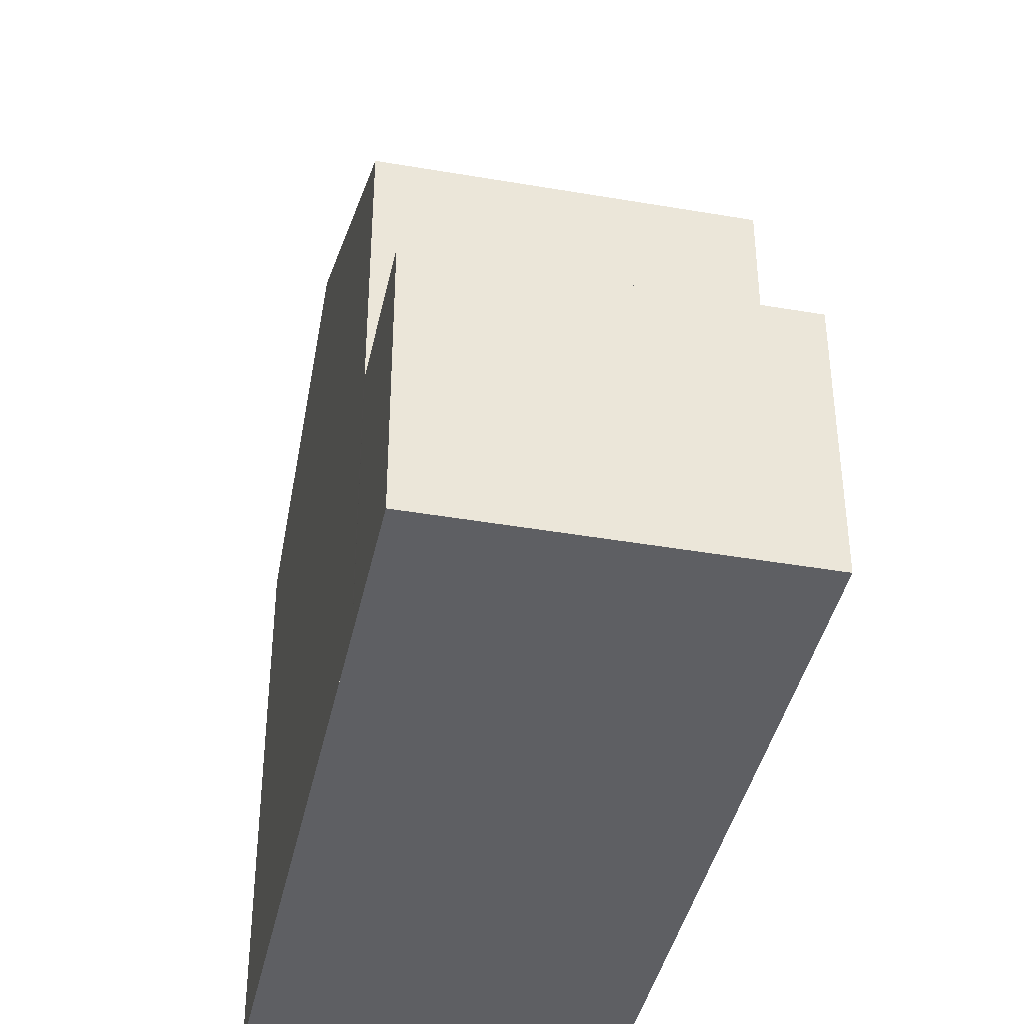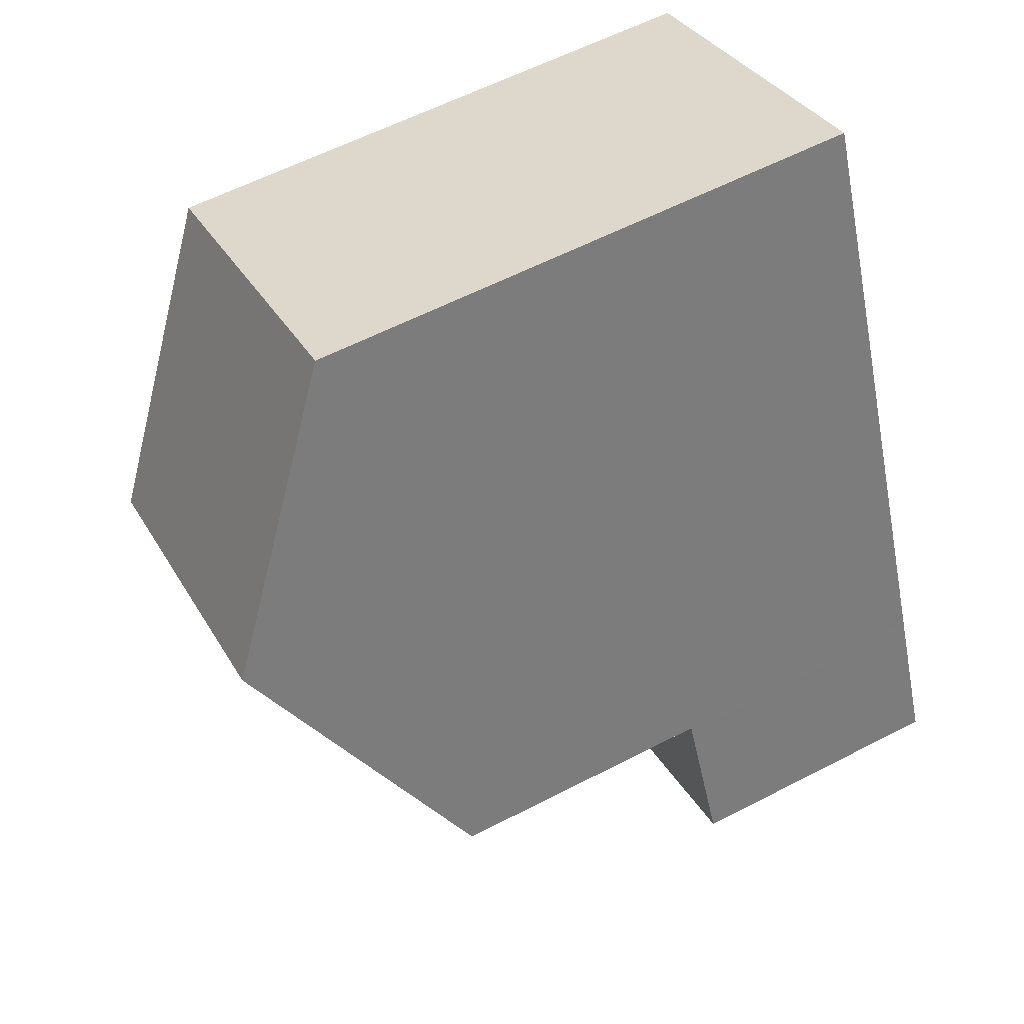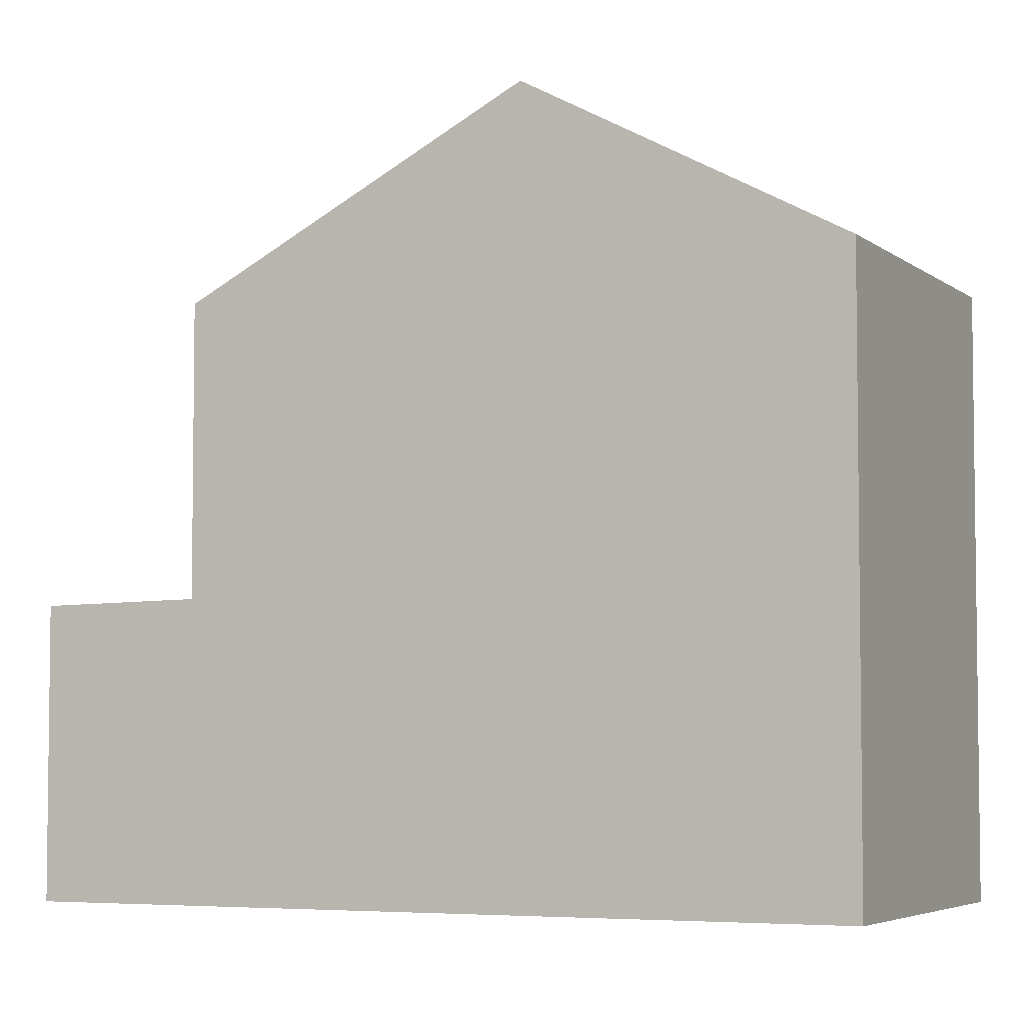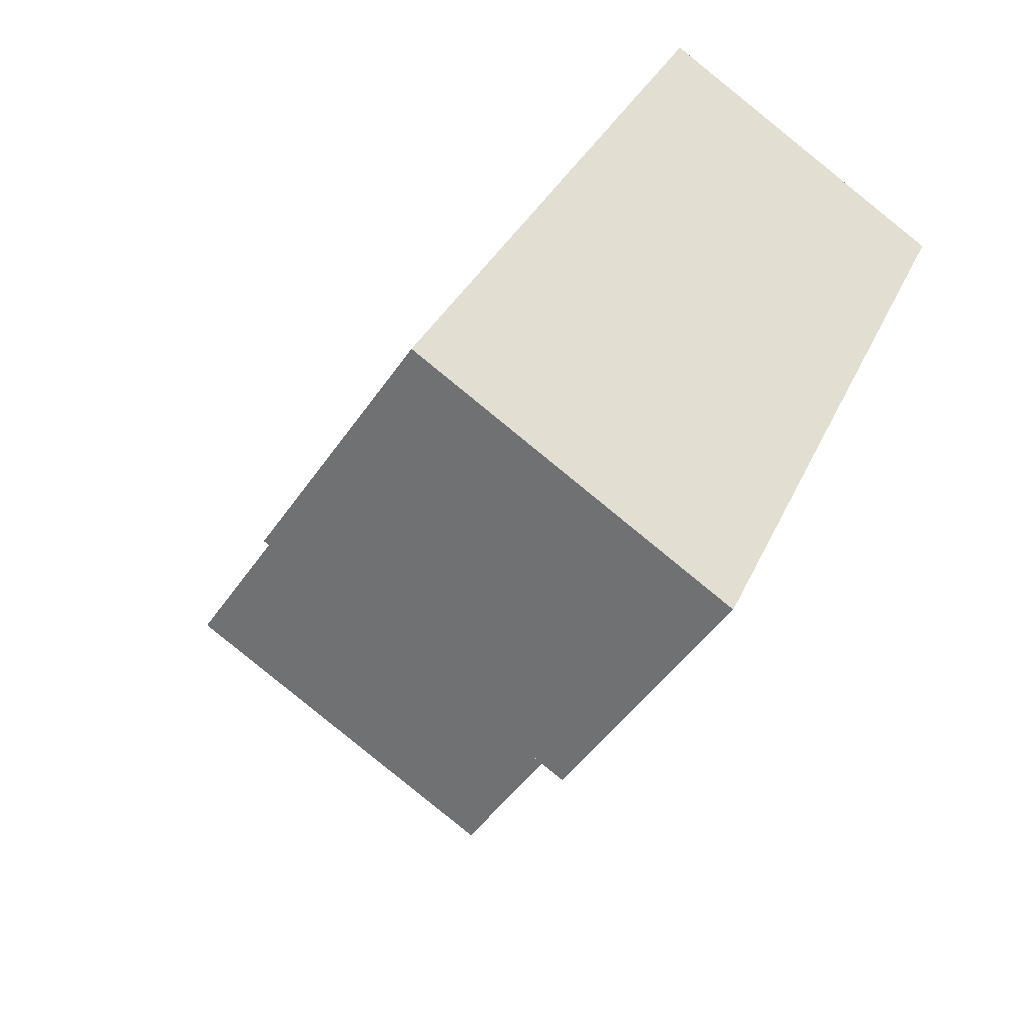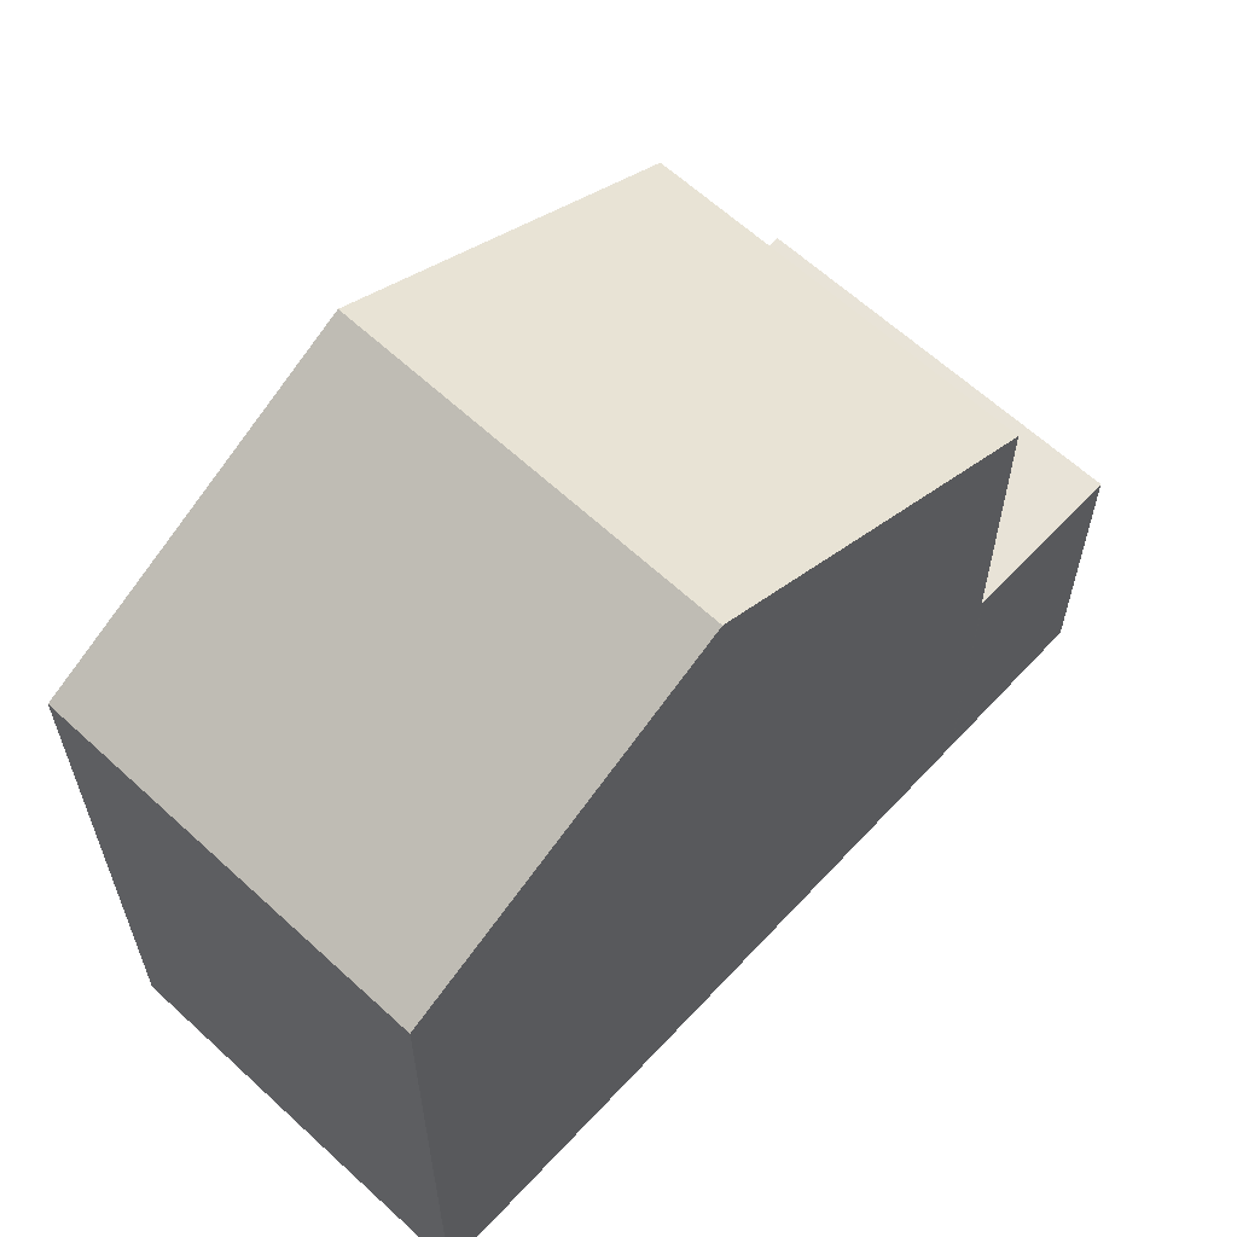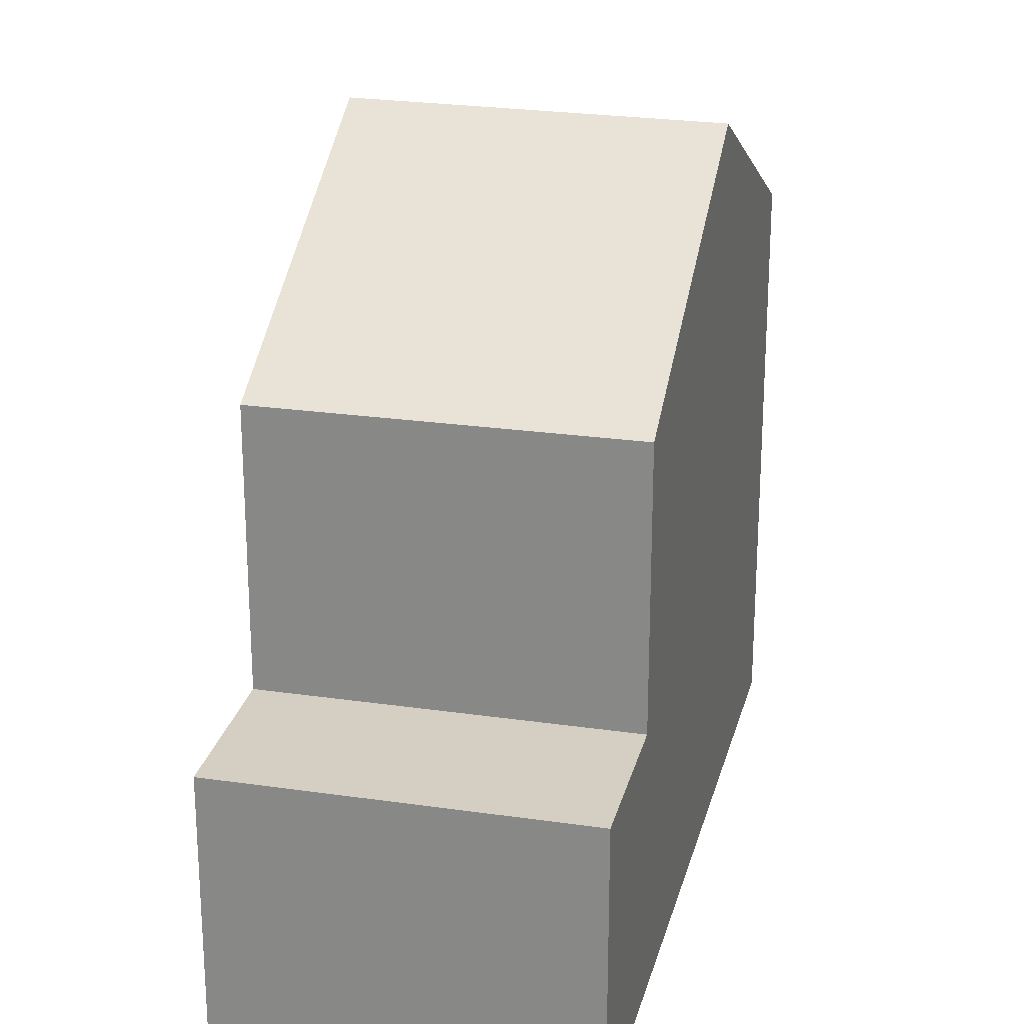
<metadata>
{"format":"obj","ext":"obj","renderer":"f3d","projection":"perspective","resolution":1024,"background":"white","views":[{"elev":-40.9,"azim":12.2,"up":"+Z"},{"elev":59.5,"azim":62.0,"up":"+Y"},{"elev":-4.8,"azim":139.0,"up":"+Z"},{"elev":-45.4,"azim":148.4,"up":"+Y"},{"elev":63.2,"azim":-113.1,"up":"+Z"},{"elev":24.4,"azim":37.9,"up":"+Z"}]}
</metadata>
<code>
v 174.2 -2100 8.592
v 179.1 -2098 8.591
v 184 -2109 4.173
v 179.1 -2111 4.162
v 176.1 -2104 11.03
v 181 -2102 11.03
v 181 -2102 11.03
v 176.1 -2104 11.03
v 181 -2102 11.03
v 176.1 -2104 11.03
v 178.1 -2109 8.346
v 183.1 -2106 8.362
v 178.1 -2109 4.211
v 183.1 -2106 4.222
v 178.9 -2111 4.169
v 183.9 -2108 4.181
v 178.1 -2109 4.21
v 183.1 -2107 4.222
v 183.1 -2106 4.222
v 178.1 -2109 4.211
v 179.1 -2098 8.623
v 174.2 -2100 8.625
v 179.1 -2098 8.591
v 179.1 -2098 8.623
v 183.8 -2108 4.181
v 184 -2109 4.173
v 183 -2106 8.362
v 183 -2106 4.222
v 181 -2102 11.03
v 183 -2107 4.222
v 183 -2106 4.222
v 174.2 -2100 8.592
v 174.2 -2100 8.625
v 179 -2111 4.169
v 179.1 -2111 4.162
v 178.1 -2109 8.346
v 178.1 -2109 4.211
v 176.1 -2104 11.03
v 178.2 -2109 4.21
v 178.1 -2109 4.211
v 183.1 -2106 8.362
v 183 -2106 8.362
v 178.1 -2109 8.346
v 178.1 -2109 8.346
v 178.2 -2109 4.21
v 178.1 -2109 4.21
v 183.1 -2107 4.221
v 183.1 -2107 4.221
v 178.8 -2108 4.212
v 183 -2106 8.371
v 183 -2106 8.371
v 178.1 -2109 8.37
v 178.1 -2109 8.37
v 174.2 -2100 8.592
v 174.2 -2100 8.592
v 174.2 -2100 0
v 174.2 -2100 0
v 179.1 -2098 8.623
v 179.1 -2098 8.591
v 179.1 -2098 0
v 179.1 -2098 0
v 184 -2109 4.173
v 184 -2109 4.173
v 184 -2109 0
v 184 -2109 8.882e-16
v 178.9 -2111 4.169
v 179.1 -2111 4.162
v 179.1 -2111 0
v 178.9 -2111 8.882e-16
v 183 -2106 8.371
v 181 -2102 11.03
v 181 -2102 1.776e-15
v 183 -2106 0
v 174.2 -2100 8.625
v 176.1 -2104 11.03
v 176.1 -2104 1.776e-15
v 174.2 -2100 0
v 183.1 -2107 4.222
v 183.1 -2106 4.222
v 183.1 -2106 -8.882e-16
v 183.1 -2107 0
v 178.1 -2109 4.21
v 178.9 -2111 4.169
v 178.9 -2111 8.882e-16
v 178.1 -2109 8.882e-16
v 184 -2109 4.173
v 183.9 -2108 4.181
v 183.9 -2108 8.882e-16
v 184 -2109 0
v 178.1 -2109 4.21
v 178.1 -2109 4.21
v 178.1 -2109 8.882e-16
v 178.1 -2109 0
v 183.1 -2107 4.221
v 183.1 -2107 4.222
v 183.1 -2107 0
v 183.1 -2107 0
v 181 -2102 11.03
v 179.1 -2098 8.623
v 179.1 -2098 0
v 181 -2102 1.776e-15
v 174.2 -2100 8.592
v 174.2 -2100 8.625
v 174.2 -2100 0
v 174.2 -2100 0
v 179.1 -2098 8.591
v 179.1 -2098 8.591
v 179.1 -2098 0
v 179.1 -2098 0
v 179.1 -2111 4.162
v 184 -2109 4.173
v 184 -2109 8.882e-16
v 179.1 -2111 0
v 179.1 -2098 8.591
v 174.2 -2100 8.592
v 174.2 -2100 0
v 179.1 -2098 0
v 179.1 -2111 4.162
v 179.1 -2111 4.162
v 179.1 -2111 0
v 179.1 -2111 0
v 178.1 -2109 8.37
v 178.1 -2109 8.346
v 178.1 -2109 0
v 178.1 -2109 -1.776e-15
v 178.1 -2109 4.211
v 178.1 -2109 4.21
v 178.1 -2109 0
v 178.1 -2109 0
v 183.9 -2108 4.181
v 183.1 -2107 4.221
v 183.1 -2107 0
v 183.9 -2108 8.882e-16
v 183.1 -2106 8.362
v 183 -2106 8.371
v 183 -2106 0
v 183.1 -2106 0
v 176.1 -2104 11.03
v 178.1 -2109 8.37
v 178.1 -2109 -1.776e-15
v 176.1 -2104 1.776e-15
v 174.2 -2100 0
v 179.1 -2098 0
v 184 -2109 0
v 179.1 -2111 0
f 51 41 42 50
f 33 22 1 32
f 35 4 15 34
f 37 20 11 36
f 34 15 17 39
f 46 13 40 45
f 38 10 22 33
f 50 42 43 52
f 23 2 21 24
f 25 16 3 26
f 27 12 19 28
f 48 30 18 47
f 31 14 18 30
f 24 21 9 29
f 32 23 24 33
f 34 25 26 35
f 36 27 28 37
f 49 30 48
f 45 40 31 30 49
f 33 24 29 38
f 52 43 44 53
f 45 39 17 46
f 47 16 25 48
f 48 25 34 39 49
f 49 39 45
f 50 7 6 51
f 52 8 7 50
f 53 5 8 52
f 55 56 57 54
f 59 60 61 58
f 63 64 65 62
f 67 68 69 66
f 71 72 73 70
f 75 76 77 74
f 79 80 81 78
f 83 84 85 82
f 87 88 89 86
f 91 92 93 90
f 95 96 97 94
f 99 100 101 98
f 103 104 105 102
f 107 108 109 106
f 111 112 113 110
f 115 116 117 114
f 119 120 121 118
f 123 124 125 122
f 127 128 129 126
f 131 132 133 130
f 135 136 137 134
f 139 140 141 138
f 143 144 145 142

</code>
